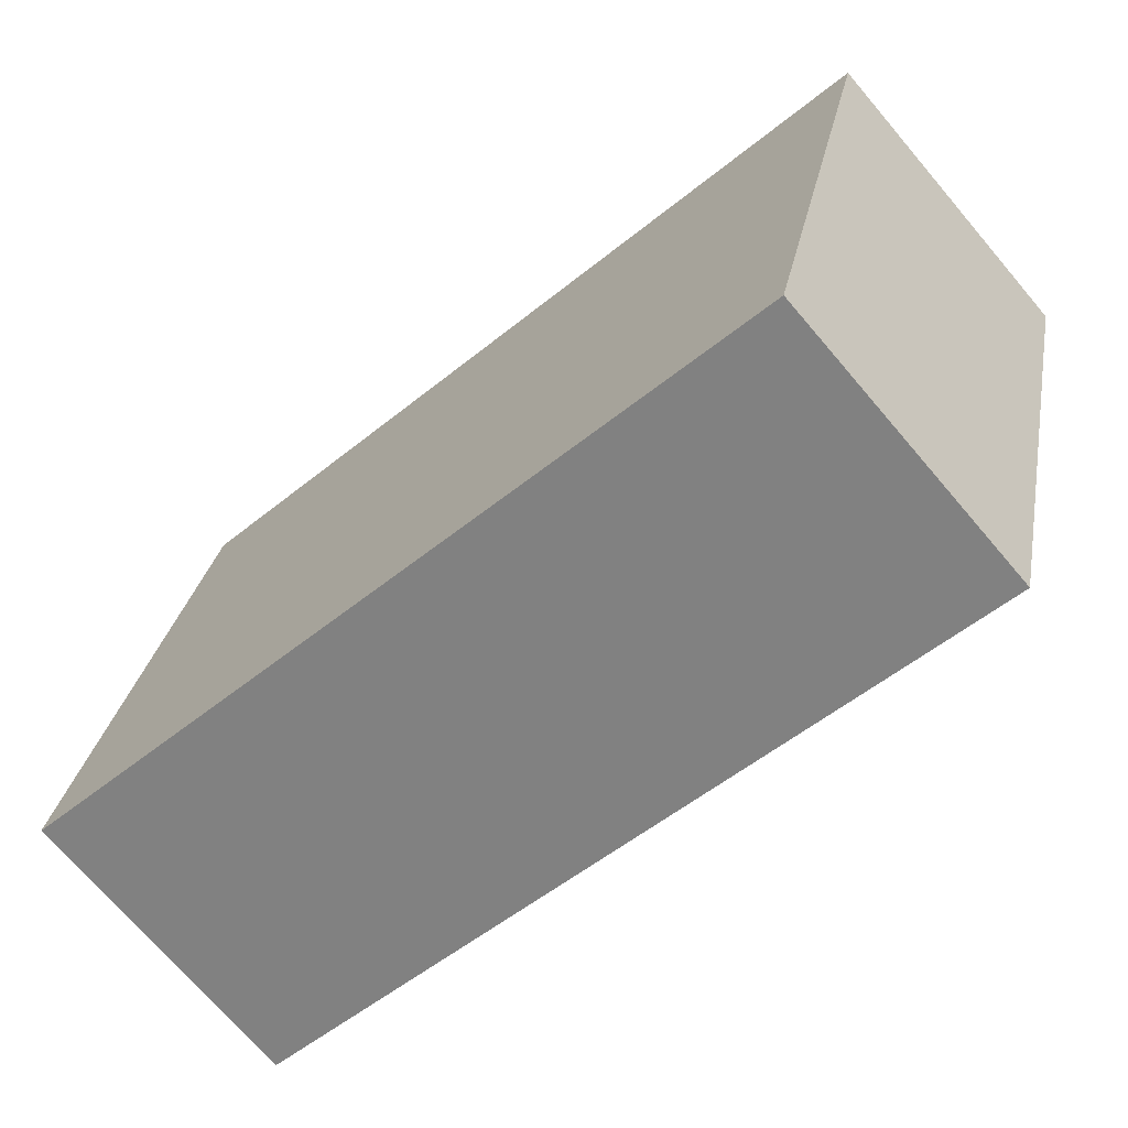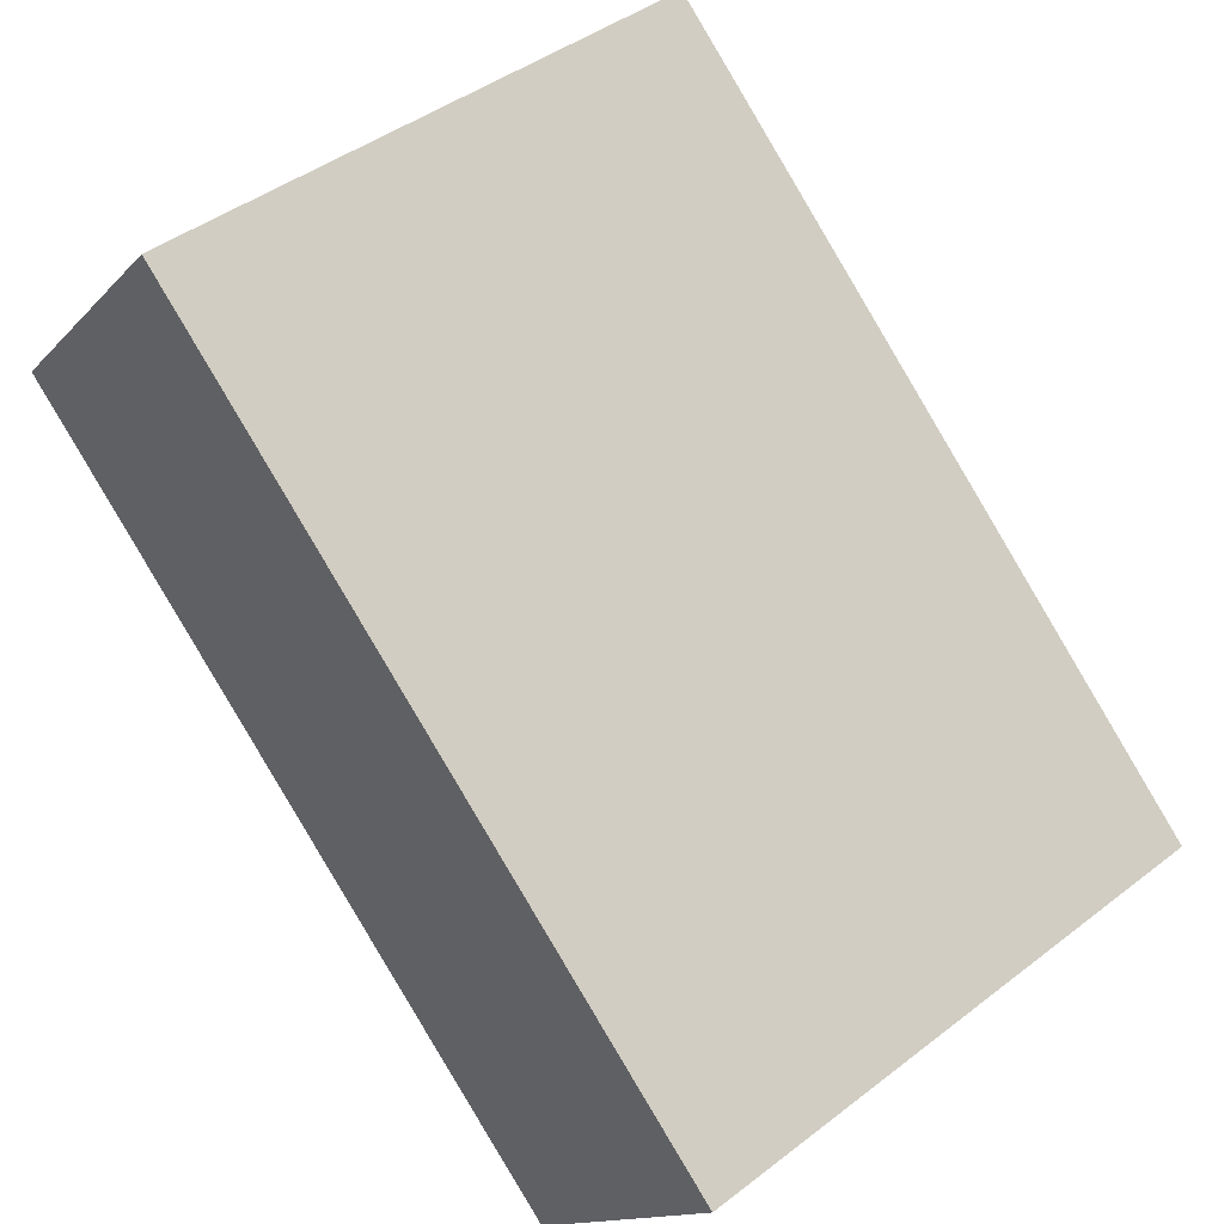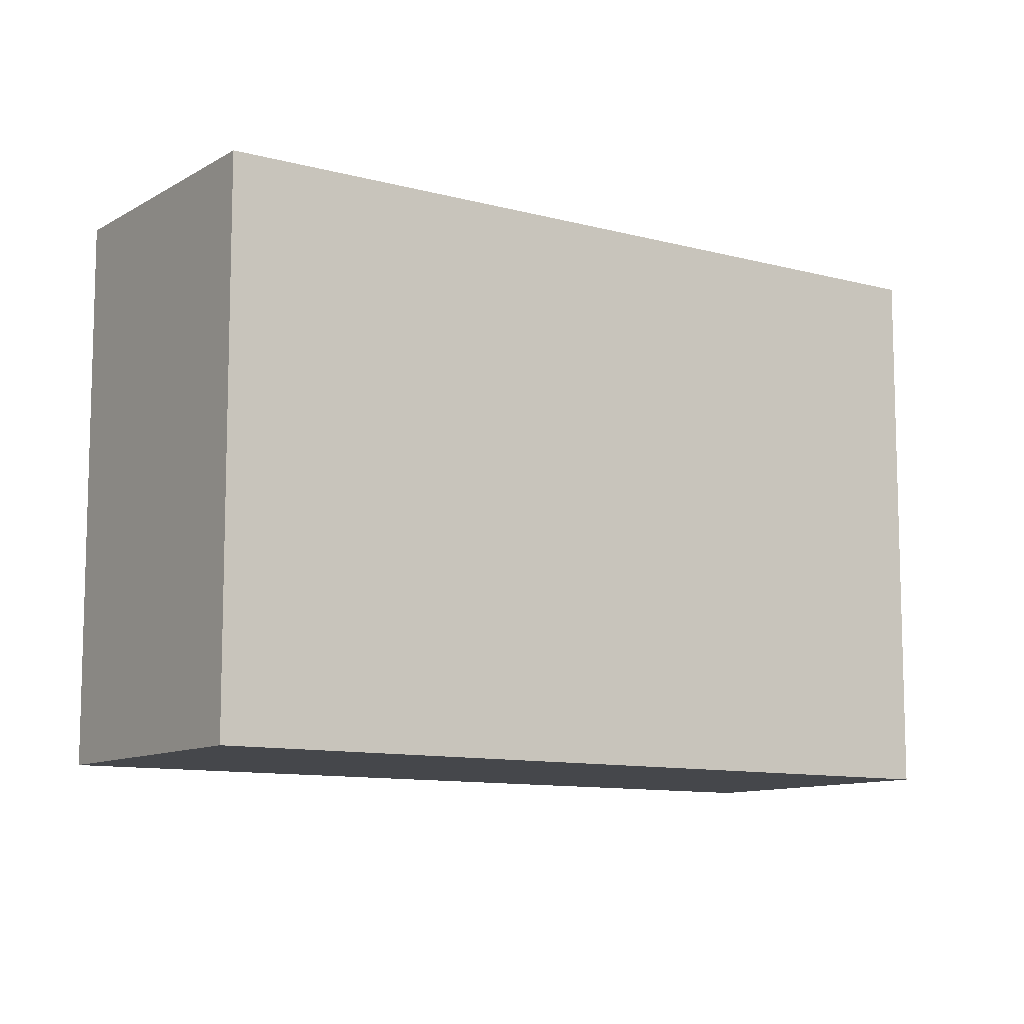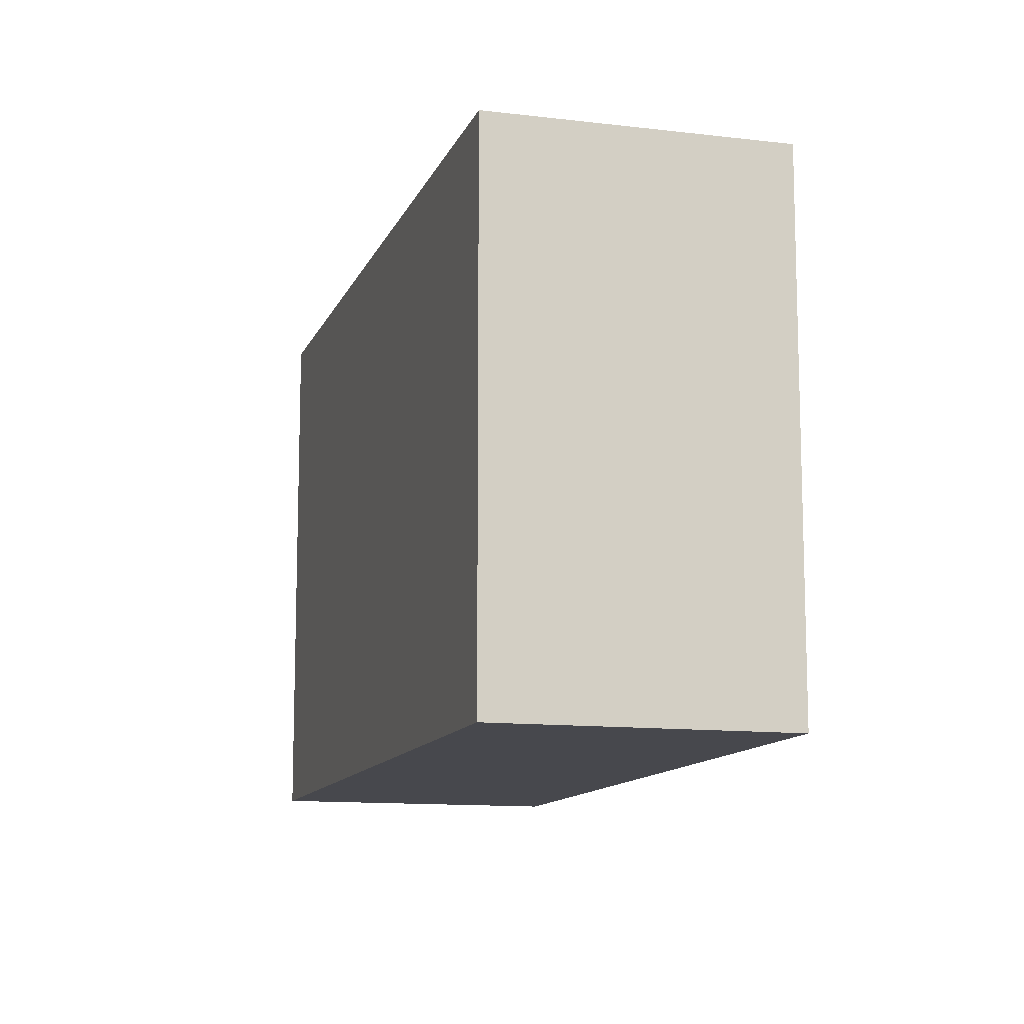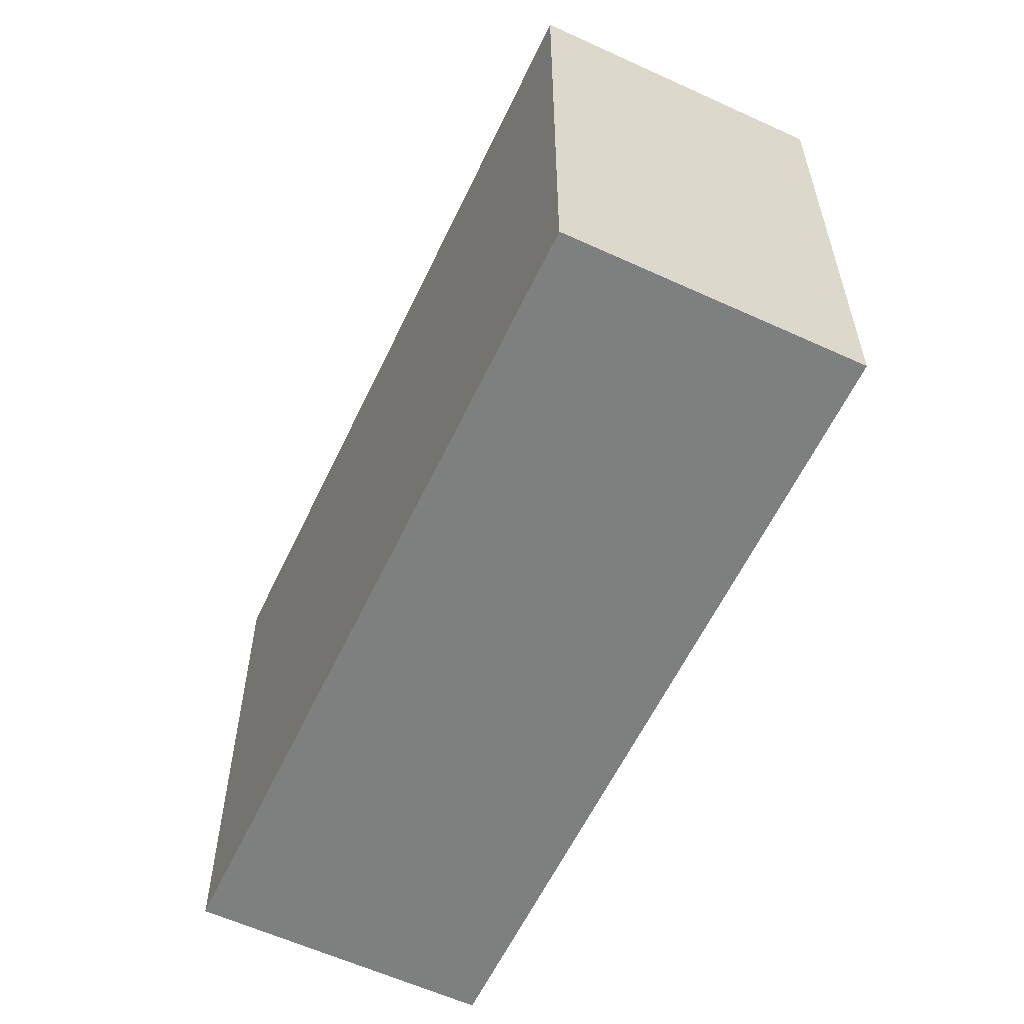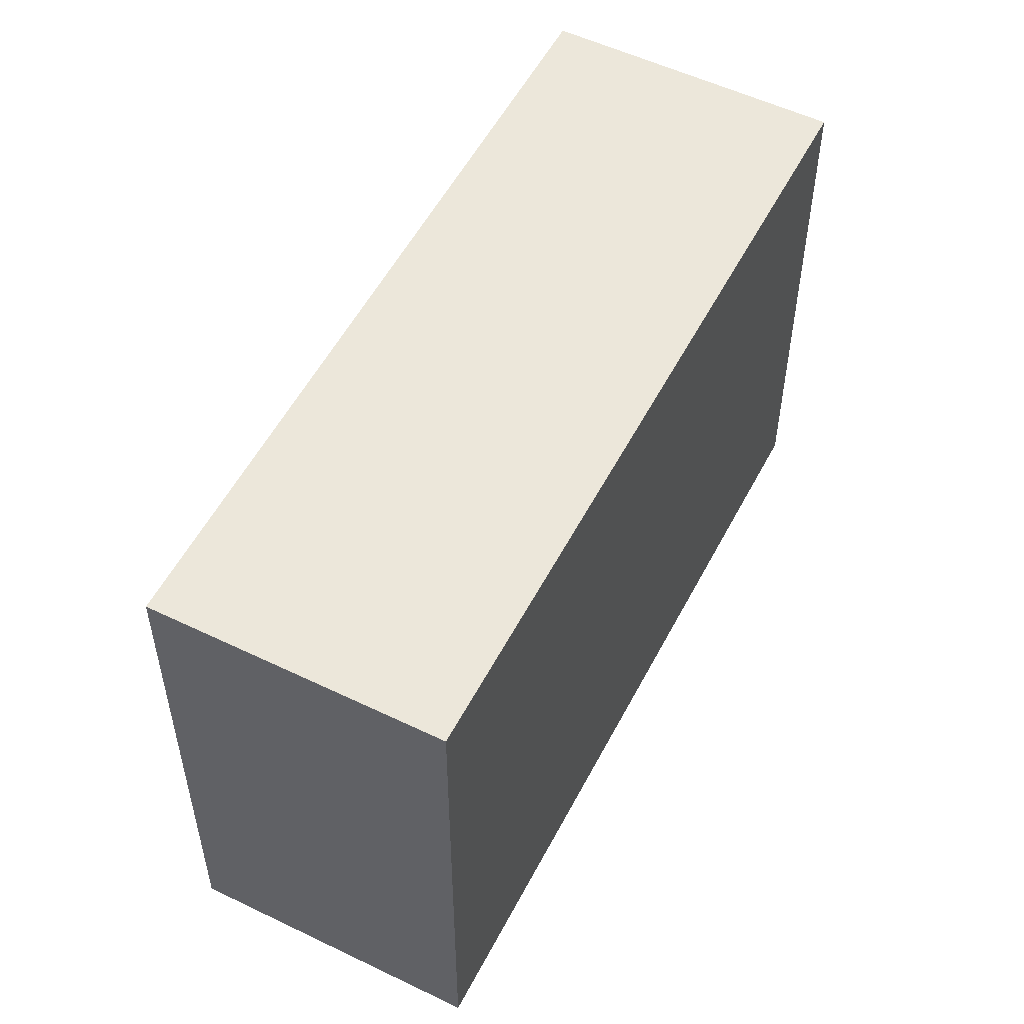
<metadata>
{"format":"obj","ext":"obj","renderer":"f3d","projection":"perspective","resolution":1024,"background":"white","views":[{"elev":27.8,"azim":10.3,"up":"+Z"},{"elev":43.1,"azim":-132.4,"up":"+Z"},{"elev":-10.3,"azim":104.3,"up":"+Y"},{"elev":-11.9,"azim":-147.3,"up":"+Y"},{"elev":-59.6,"azim":-156.4,"up":"+Y"},{"elev":54.1,"azim":76.0,"up":"+Y"}]}
</metadata>
<code>
v  29.15 19.39 11.29
v  1.063 19.39 -1.216
v  23.17 19.39 18.13
v  7.042 19.39 -8.05
v  0.0004139 19.39 -0.0006139
v  22.16 19.39 19.28
v  1.063 7.439e-17 -1.215
v  29.15 -6.914e-16 11.29
v  23.17 -1.11e-15 18.13
v  7.042 4.929e-16 -8.049
v  0 0 0
v  22.16 -1.181e-15 19.28
g defaultobject
f 1 2 3
f 2 1 4
f 2 5 3
f 3 5 6
f 7 8 9
f 8 7 10
f 9 11 7
f 11 9 12
f 2 10 7
f 10 2 4
f 10 1 8
f 1 10 4
f 8 3 9
f 3 8 1
f 5 7 11
f 7 5 2
f 9 6 12
f 6 9 3
f 6 11 12
f 11 6 5

</code>
